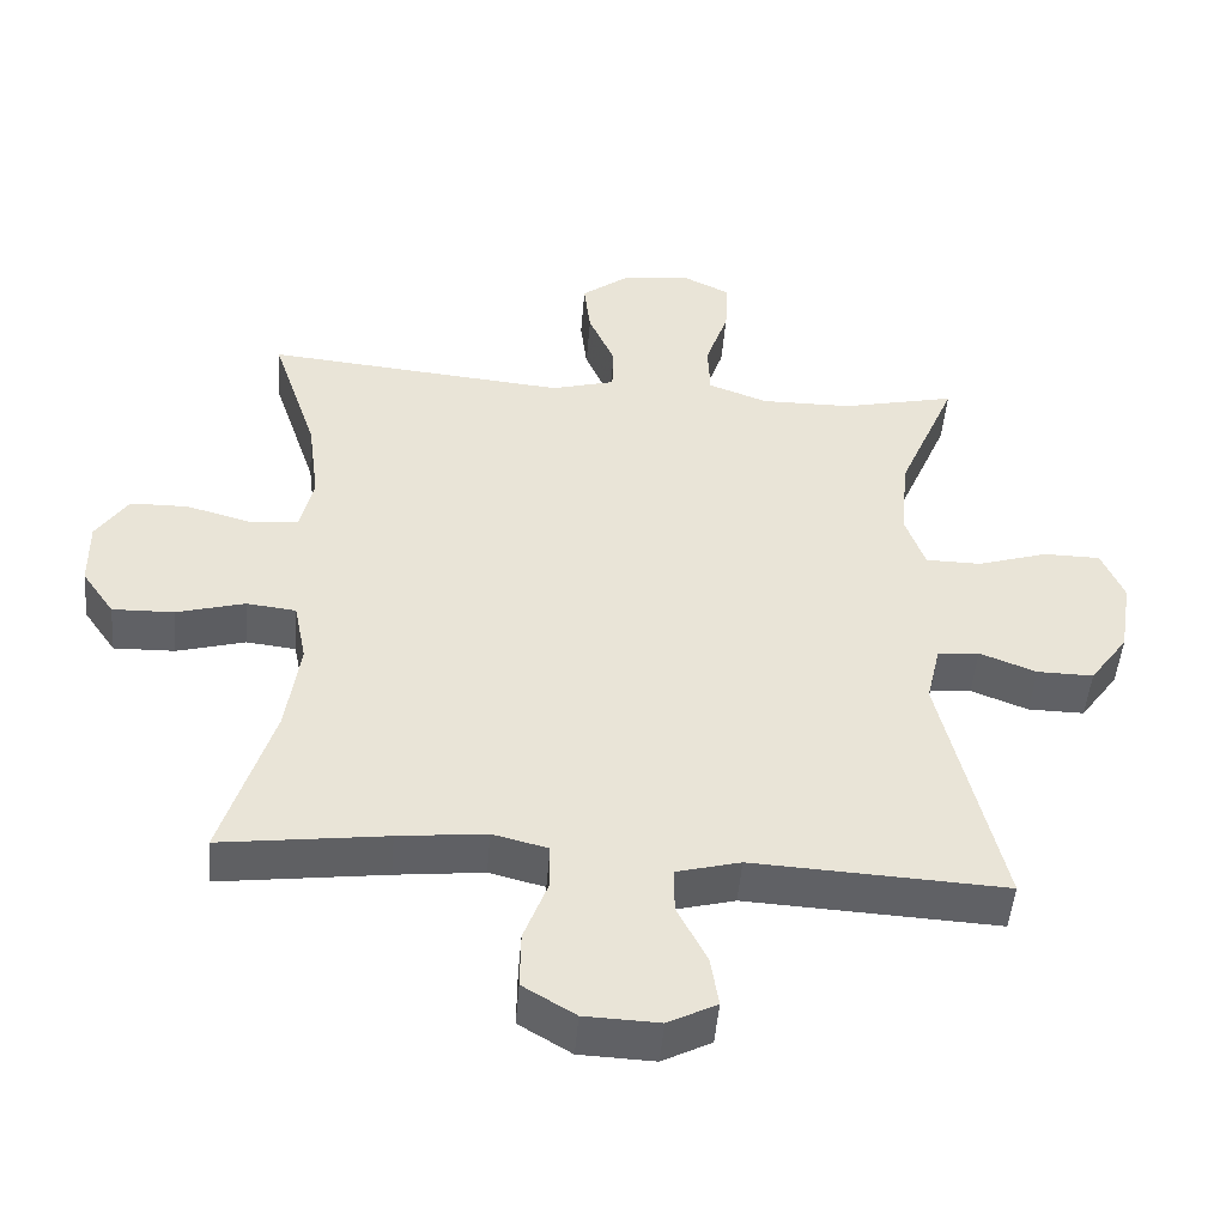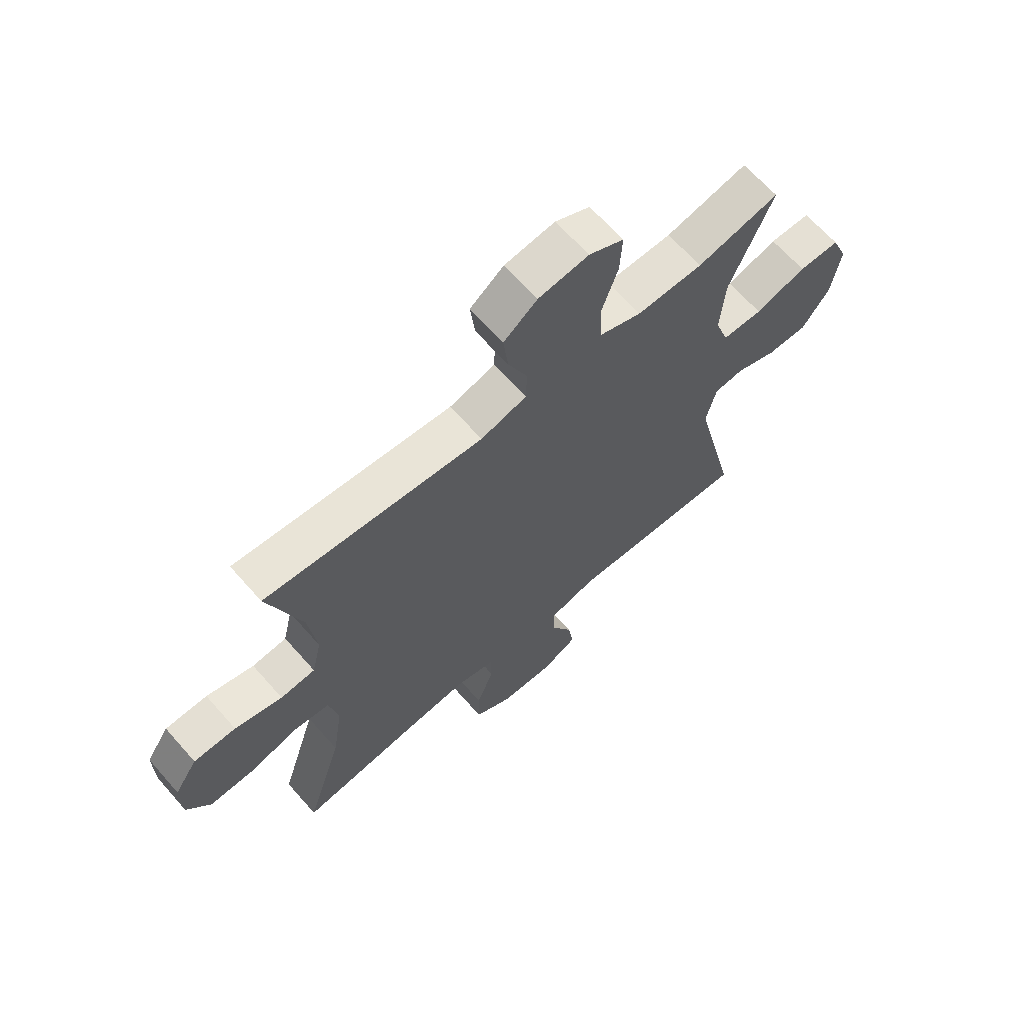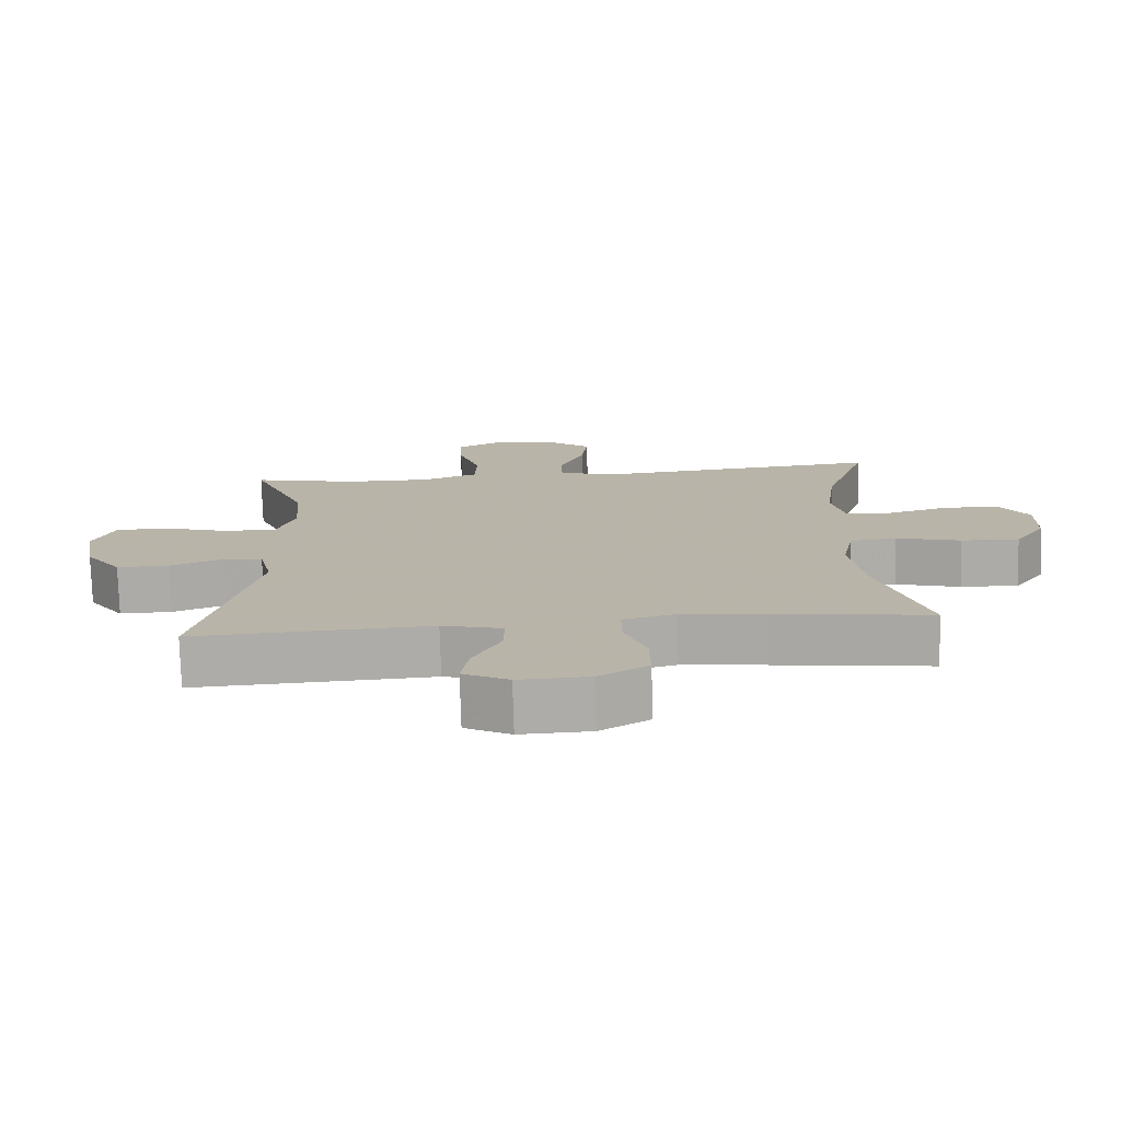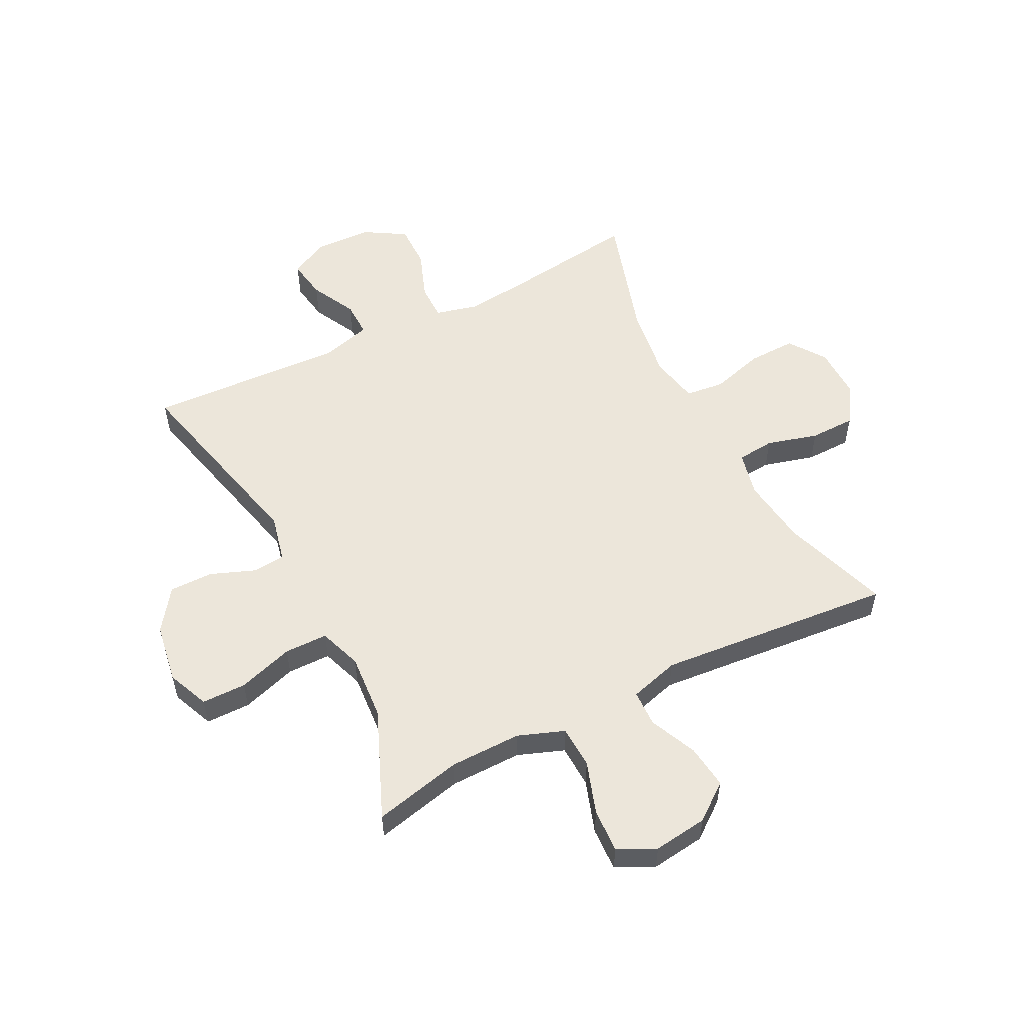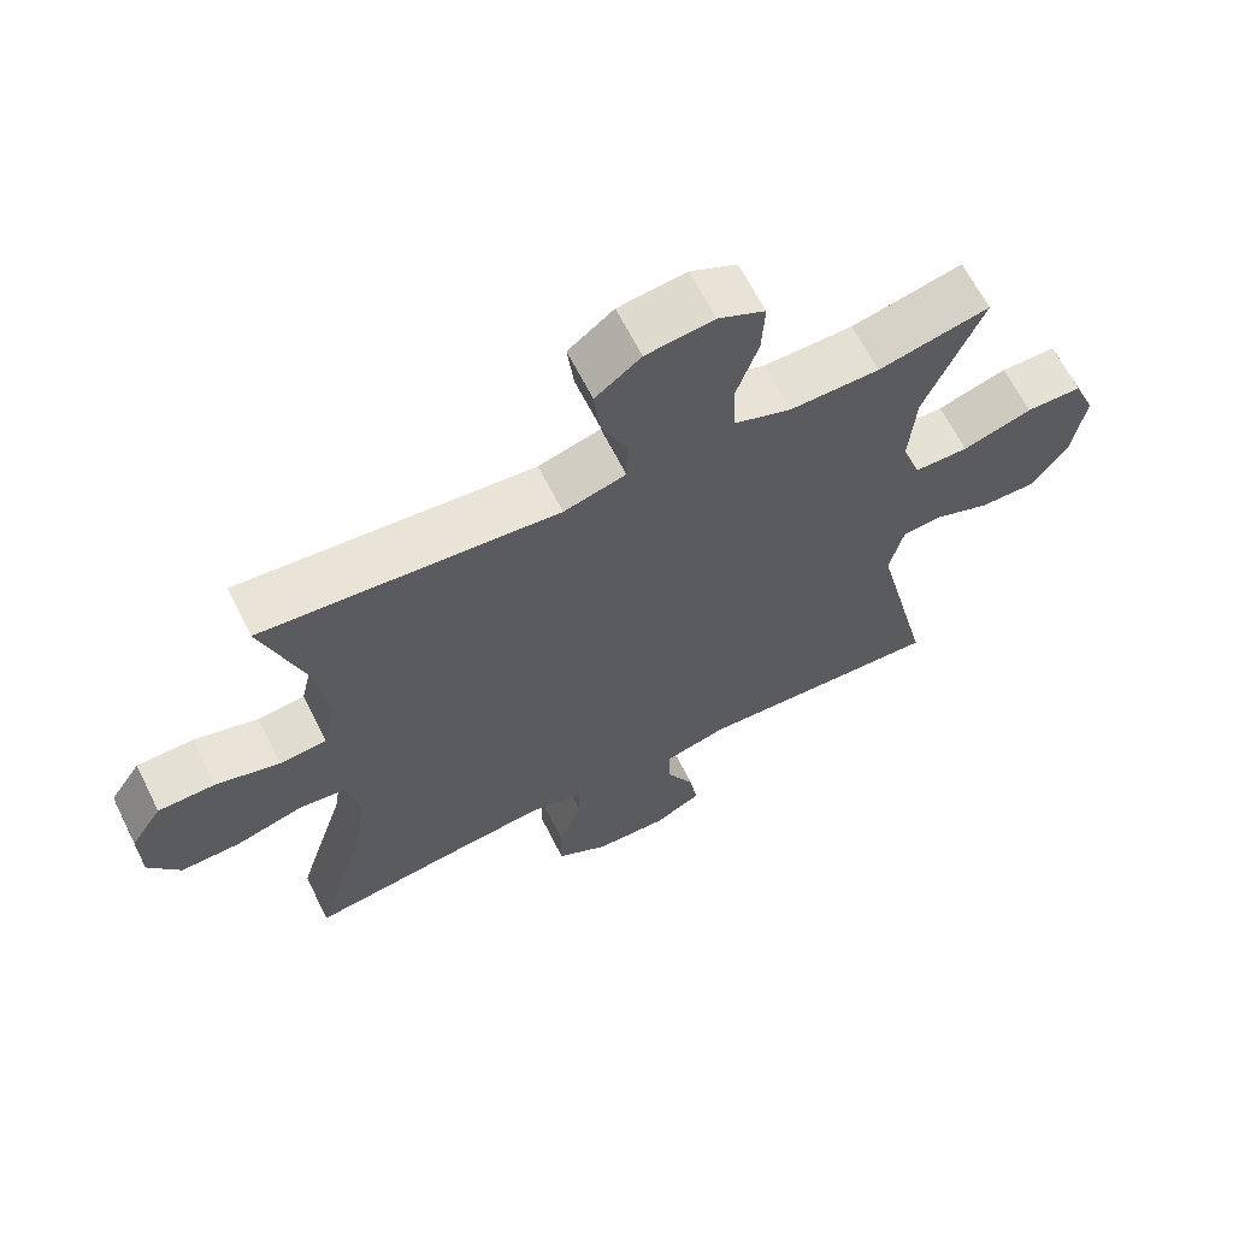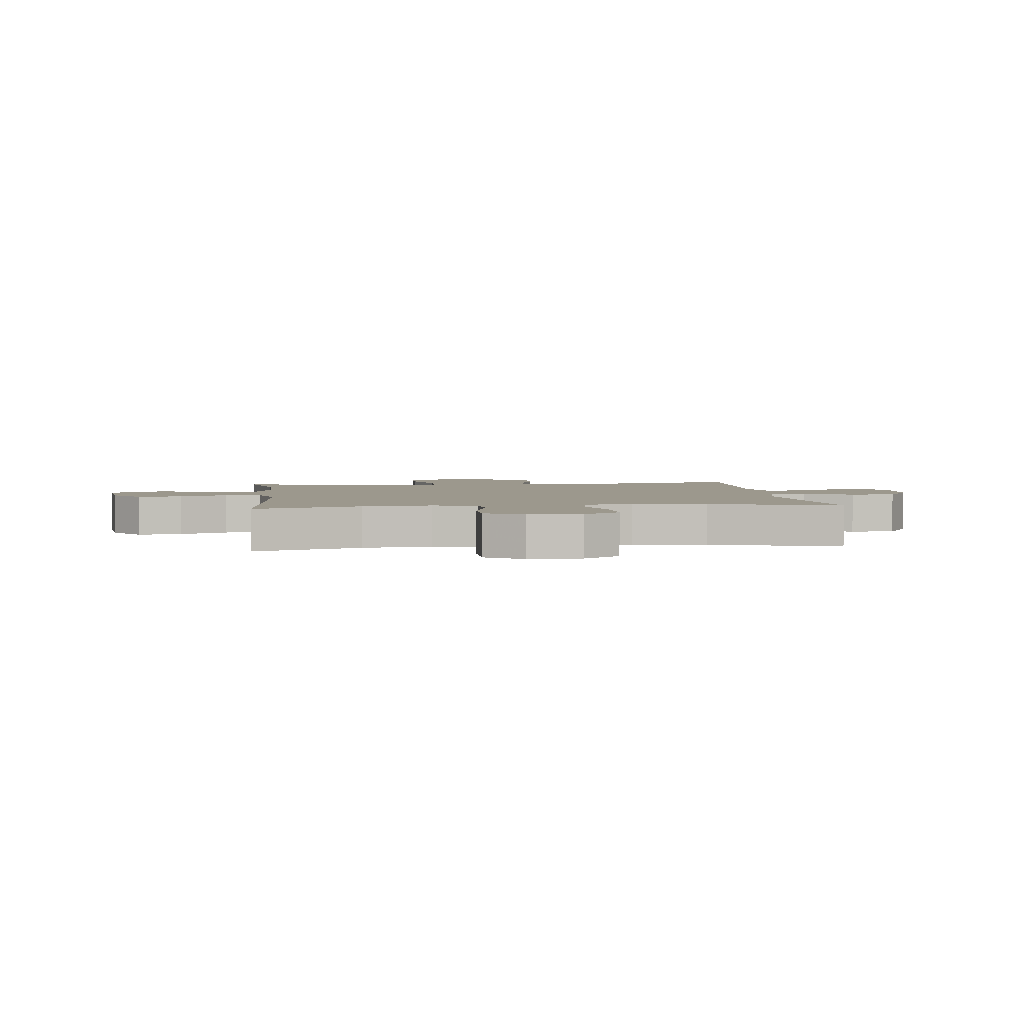
<metadata>
{"format":"obj","ext":"obj","renderer":"f3d","projection":"perspective","resolution":1024,"background":"white","views":[{"elev":-48.4,"azim":175.3,"up":"+Z"},{"elev":65.9,"azim":138.6,"up":"+Z"},{"elev":-76.4,"azim":1.7,"up":"+Z"},{"elev":54.5,"azim":-27.1,"up":"+Y"},{"elev":64.9,"azim":153.3,"up":"+Z"},{"elev":3.1,"azim":83.3,"up":"+Y"}]}
</metadata>
<code>
v 0.5 0.07 -0.5
v 0.276 0.07 -0.471
v 0.157 0.07 -0.458
v 0.082 0.07 -0.477
v 0.082 0.07 -0.539
v 0.114 0.07 -0.625
v 0.115 0.07 -0.702
v 0.044 0.07 -0.745
v -0.057 0.07 -0.749
v -0.123 0.07 -0.715
v -0.112 0.07 -0.646
v -0.072 0.07 -0.567
v -0.071 0.07 -0.505
v -0.158 0.07 -0.482
v -0.5 0.07 -0.5
v -0.418 0.07 -0.154
v -0.437 0.07 -0.072
v -0.493 0.07 -0.067
v -0.57 0.07 -0.097
v -0.646 0.07 -0.098
v -0.698 0.07 -0.026
v -0.715 0.07 0.078
v -0.685 0.07 0.15
v -0.608 0.07 0.151
v -0.512 0.07 0.121
v -0.437 0.07 0.122
v -0.411 0.07 0.196
v -0.42 0.07 0.311
v -0.5 0.07 0.5
v -0.346 0.07 0.465
v -0.222 0.07 0.464
v -0.142 0.07 0.494
v -0.139 0.07 0.568
v -0.17 0.07 0.659
v -0.174 0.07 0.735
v -0.109 0.07 0.767
v -0.015 0.07 0.755
v 0.048 0.07 0.707
v 0.039 0.07 0.631
v 0.003 0.07 0.549
v 0.005 0.07 0.486
v 0.091 0.07 0.462
v 0.5 0.07 0.5
v 0.438 0.07 0.314
v 0.423 0.07 0.196
v 0.441 0.07 0.118
v 0.506 0.07 0.112
v 0.595 0.07 0.137
v 0.674 0.07 0.136
v 0.717 0.07 0.071
v 0.716 0.07 -0.021
v 0.672 0.07 -0.085
v 0.589 0.07 -0.083
v 0.496 0.07 -0.057
v 0.429 0.07 -0.065
v 0.412 0.07 -0.15
v 0.431 0.07 -0.278
v 0.5 0 -0.5
v 0.276 0 -0.471
v 0.157 0 -0.458
v 0.082 0 -0.477
v 0.082 0 -0.539
v 0.114 0 -0.625
v 0.115 0 -0.702
v 0.044 0 -0.745
v -0.057 0 -0.749
v -0.123 0 -0.715
v -0.112 0 -0.646
v -0.072 0 -0.567
v -0.071 0 -0.505
v -0.158 0 -0.482
v -0.5 0 -0.5
v -0.418 0 -0.154
v -0.437 0 -0.072
v -0.493 0 -0.067
v -0.57 0 -0.097
v -0.646 0 -0.098
v -0.698 0 -0.026
v -0.715 0 0.078
v -0.685 0 0.15
v -0.608 0 0.151
v -0.512 0 0.121
v -0.437 0 0.122
v -0.411 0 0.196
v -0.42 0 0.311
v -0.5 0 0.5
v -0.346 0 0.465
v -0.222 0 0.464
v -0.142 0 0.494
v -0.139 0 0.568
v -0.17 0 0.659
v -0.174 0 0.735
v -0.109 0 0.767
v -0.015 0 0.755
v 0.048 0 0.707
v 0.039 0 0.631
v 0.003 0 0.549
v 0.005 0 0.486
v 0.091 0 0.462
v 0.5 0 0.5
v 0.438 0 0.314
v 0.423 0 0.196
v 0.441 0 0.118
v 0.506 0 0.112
v 0.595 0 0.137
v 0.674 0 0.136
v 0.717 0 0.071
v 0.716 0 -0.021
v 0.672 0 -0.085
v 0.589 0 -0.083
v 0.496 0 -0.057
v 0.429 0 -0.065
v 0.412 0 -0.15
v 0.431 0 -0.278
f 52 53 54
f 51 52 54
f 50 51 54
f 49 50 54
f 48 49 54
f 47 48 54
f 46 47 54 55
f 45 46 55 56
f 42 43 44
f 41 42 44 45
f 38 39 40
f 37 38 40
f 36 37 40
f 35 36 40
f 34 35 40
f 33 34 40
f 32 33 40 41
f 41 45 56
f 32 41 56
f 31 32 56
f 28 29 30
f 31 56 57
f 30 31 57
f 28 30 57
f 27 28 57
f 23 24 25
f 22 23 25
f 21 22 25
f 20 21 25
f 19 20 25
f 18 19 25
f 17 18 25 26
f 14 15 16
f 26 27 57
f 17 26 57
f 16 17 57
f 14 16 57
f 13 14 57
f 10 11 12
f 9 10 12
f 8 9 12
f 7 8 12
f 6 7 12
f 5 6 12
f 57 1 2
f 57 2 3
f 13 57 3 4
f 4 5 12 13
f 111 110 109
f 111 109 108
f 111 108 107
f 111 107 106
f 111 106 105
f 111 105 104
f 112 111 104 103
f 113 112 103 102
f 101 100 99
f 102 101 99 98
f 97 96 95
f 97 95 94
f 97 94 93
f 97 93 92
f 97 92 91
f 97 91 90
f 98 97 90 89
f 113 102 98
f 113 98 89
f 113 89 88
f 87 86 85
f 114 113 88
f 114 88 87
f 114 87 85
f 114 85 84
f 82 81 80
f 82 80 79
f 82 79 78
f 82 78 77
f 82 77 76
f 82 76 75
f 83 82 75 74
f 73 72 71
f 114 84 83
f 114 83 74
f 114 74 73
f 114 73 71
f 114 71 70
f 69 68 67
f 69 67 66
f 69 66 65
f 69 65 64
f 69 64 63
f 69 63 62
f 59 58 114
f 60 59 114
f 61 60 114 70
f 70 69 62 61
f 1 58 59 2
f 2 59 60 3
f 3 60 61 4
f 4 61 62 5
f 5 62 63 6
f 6 63 64 7
f 7 64 65 8
f 8 65 66 9
f 9 66 67 10
f 10 67 68 11
f 11 68 69 12
f 12 69 70 13
f 13 70 71 14
f 14 71 72 15
f 15 72 73 16
f 16 73 74 17
f 17 74 75 18
f 18 75 76 19
f 19 76 77 20
f 20 77 78 21
f 21 78 79 22
f 22 79 80 23
f 23 80 81 24
f 24 81 82 25
f 25 82 83 26
f 26 83 84 27
f 27 84 85 28
f 28 85 86 29
f 29 86 87 30
f 30 87 88 31
f 31 88 89 32
f 32 89 90 33
f 33 90 91 34
f 34 91 92 35
f 35 92 93 36
f 36 93 94 37
f 37 94 95 38
f 38 95 96 39
f 39 96 97 40
f 40 97 98 41
f 41 98 99 42
f 42 99 100 43
f 43 100 101 44
f 44 101 102 45
f 45 102 103 46
f 46 103 104 47
f 47 104 105 48
f 48 105 106 49
f 49 106 107 50
f 50 107 108 51
f 51 108 109 52
f 52 109 110 53
f 53 110 111 54
f 54 111 112 55
f 55 112 113 56
f 56 113 114 57
f 57 114 58 1

</code>
